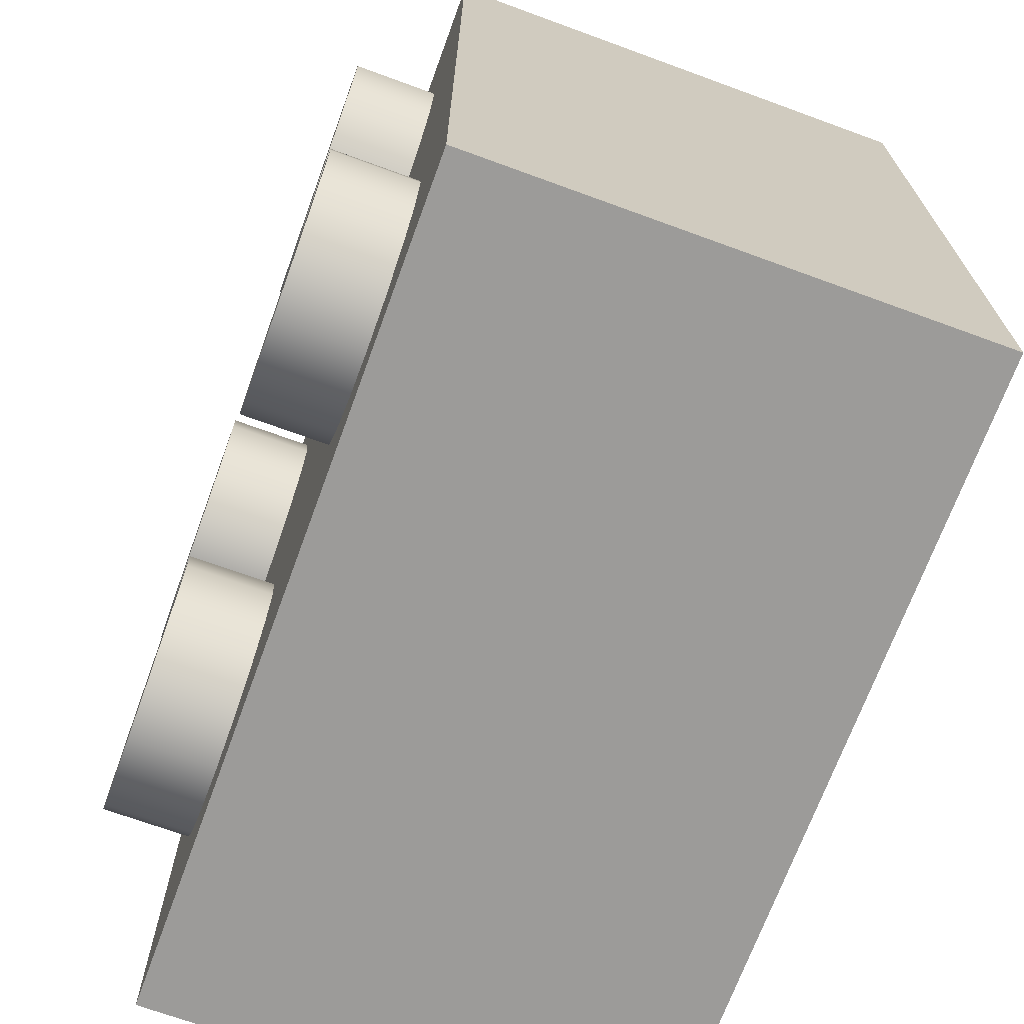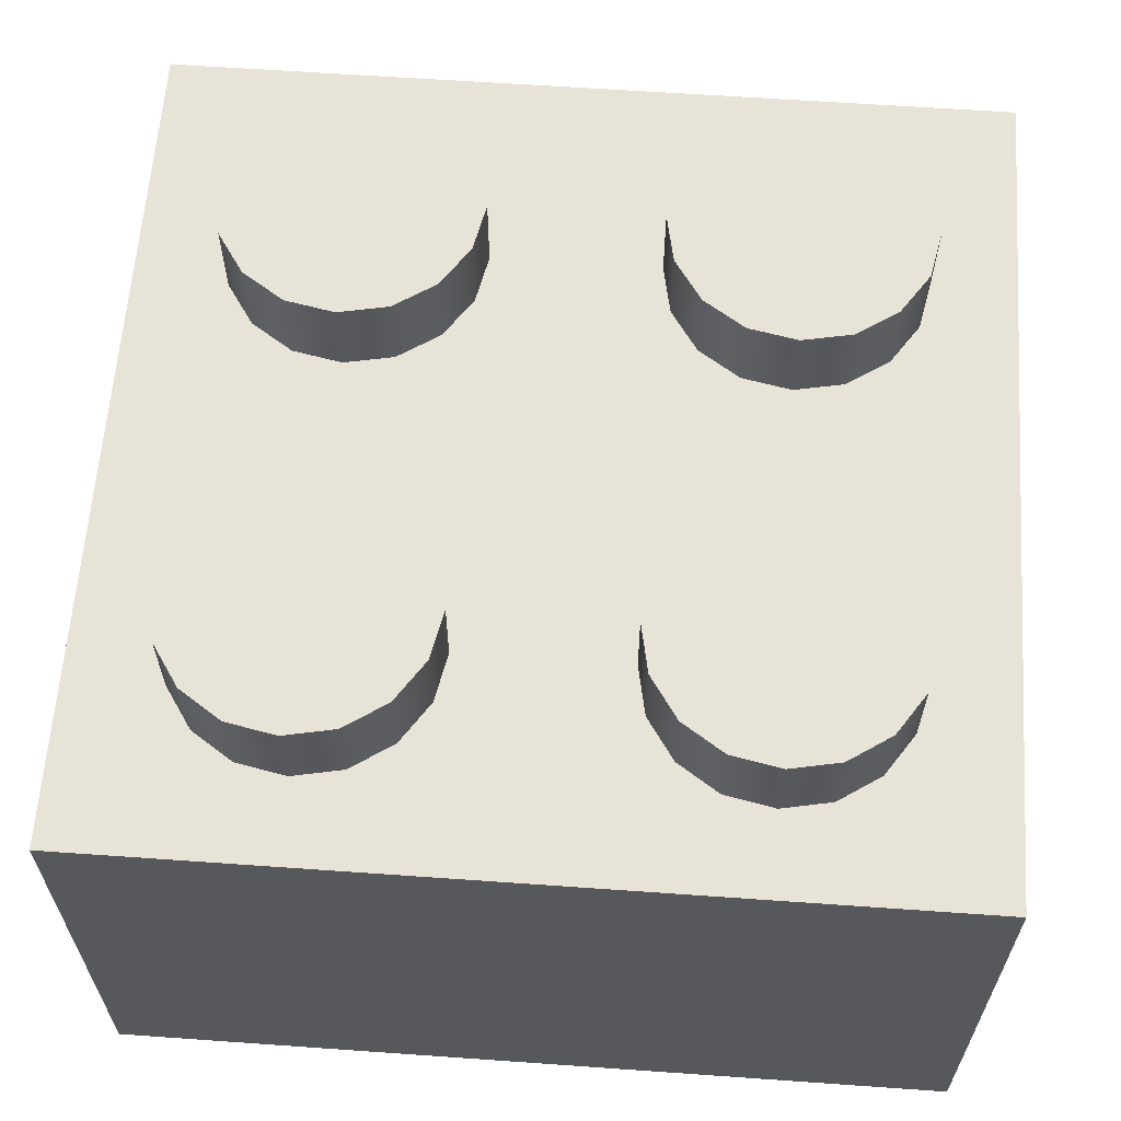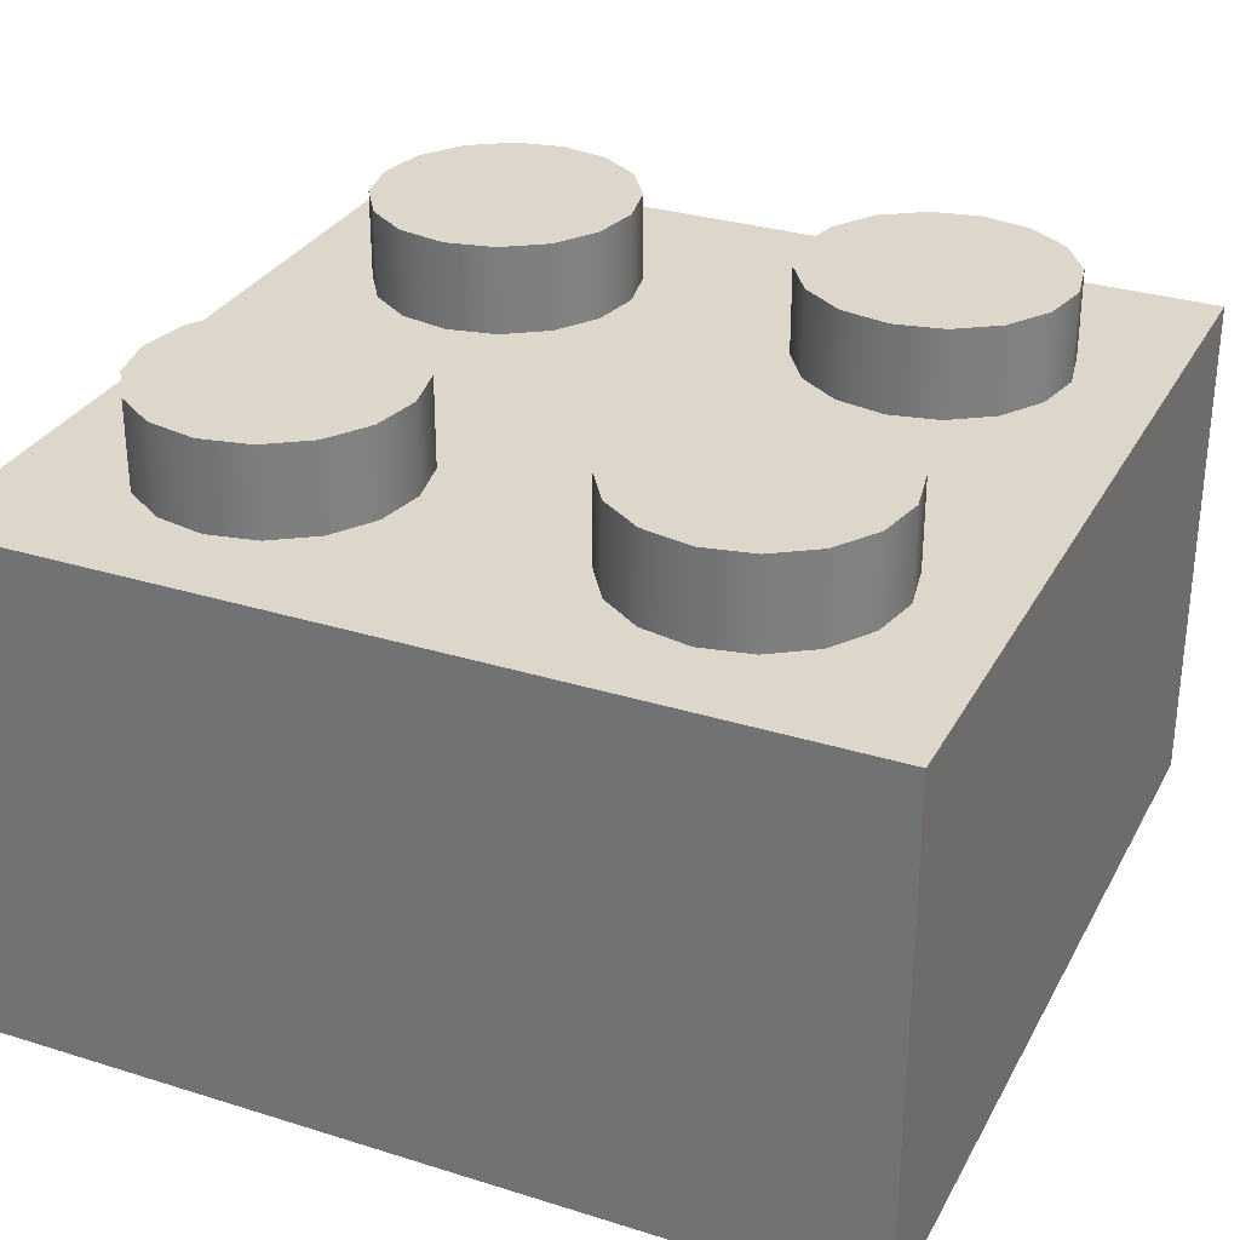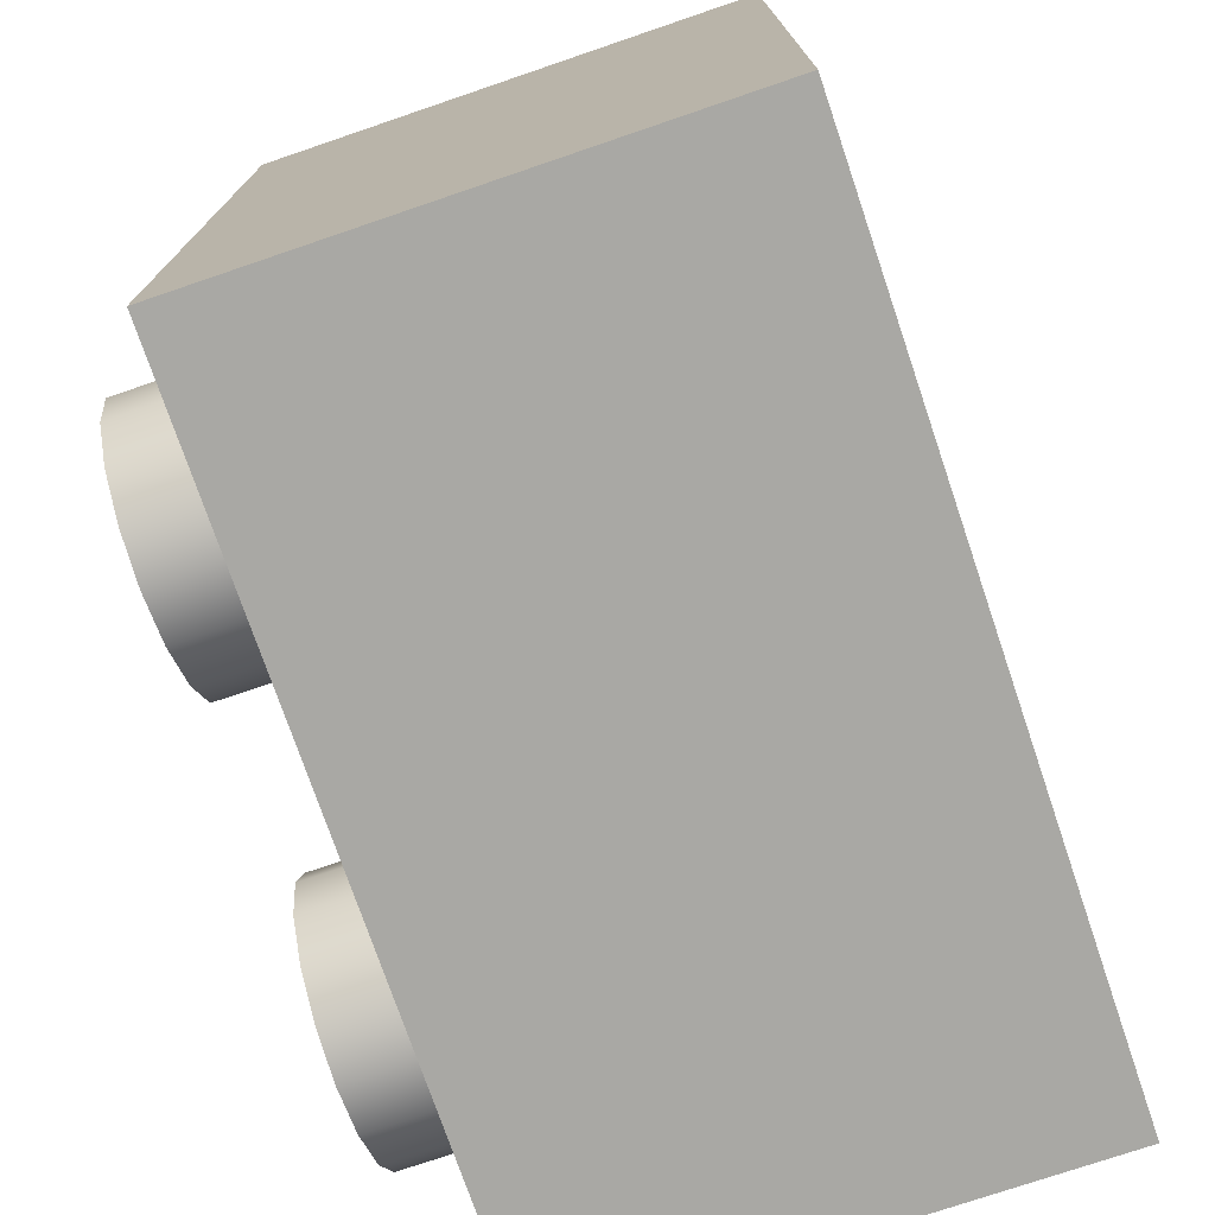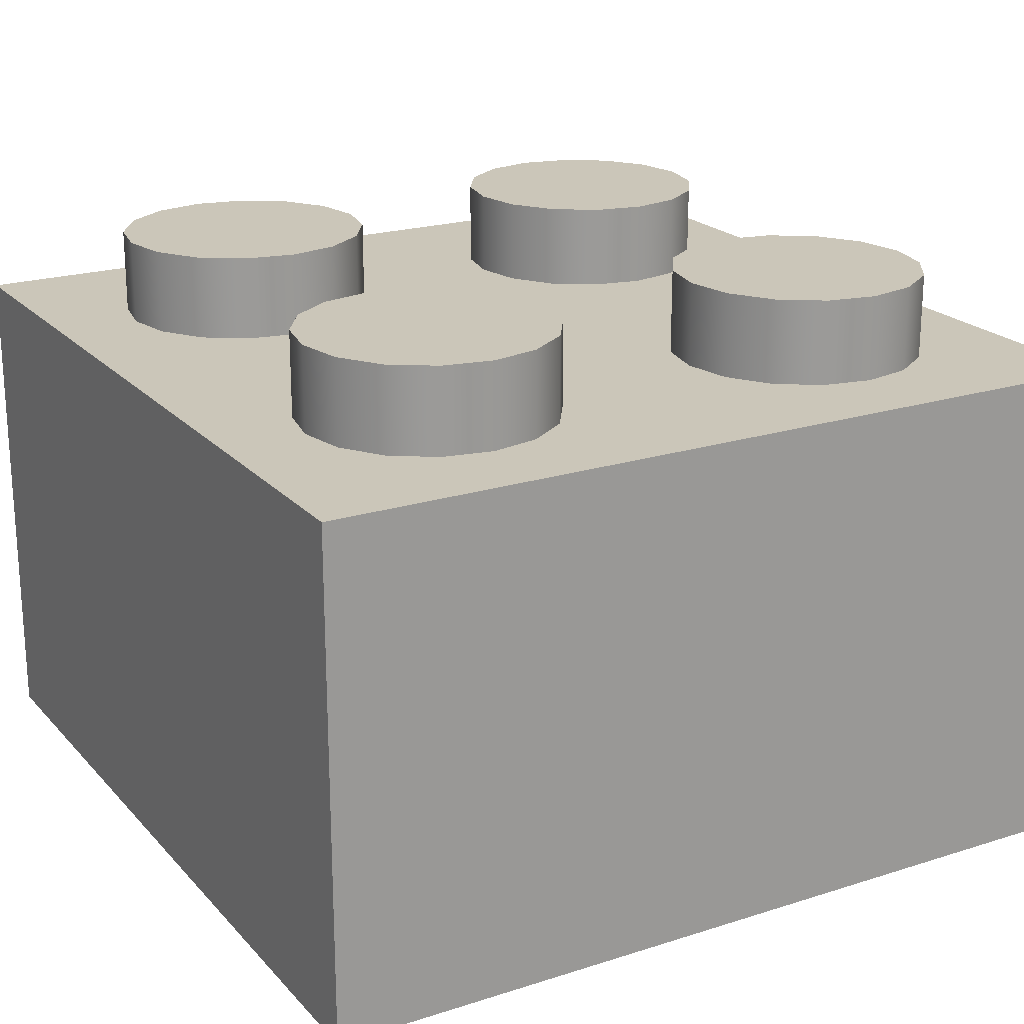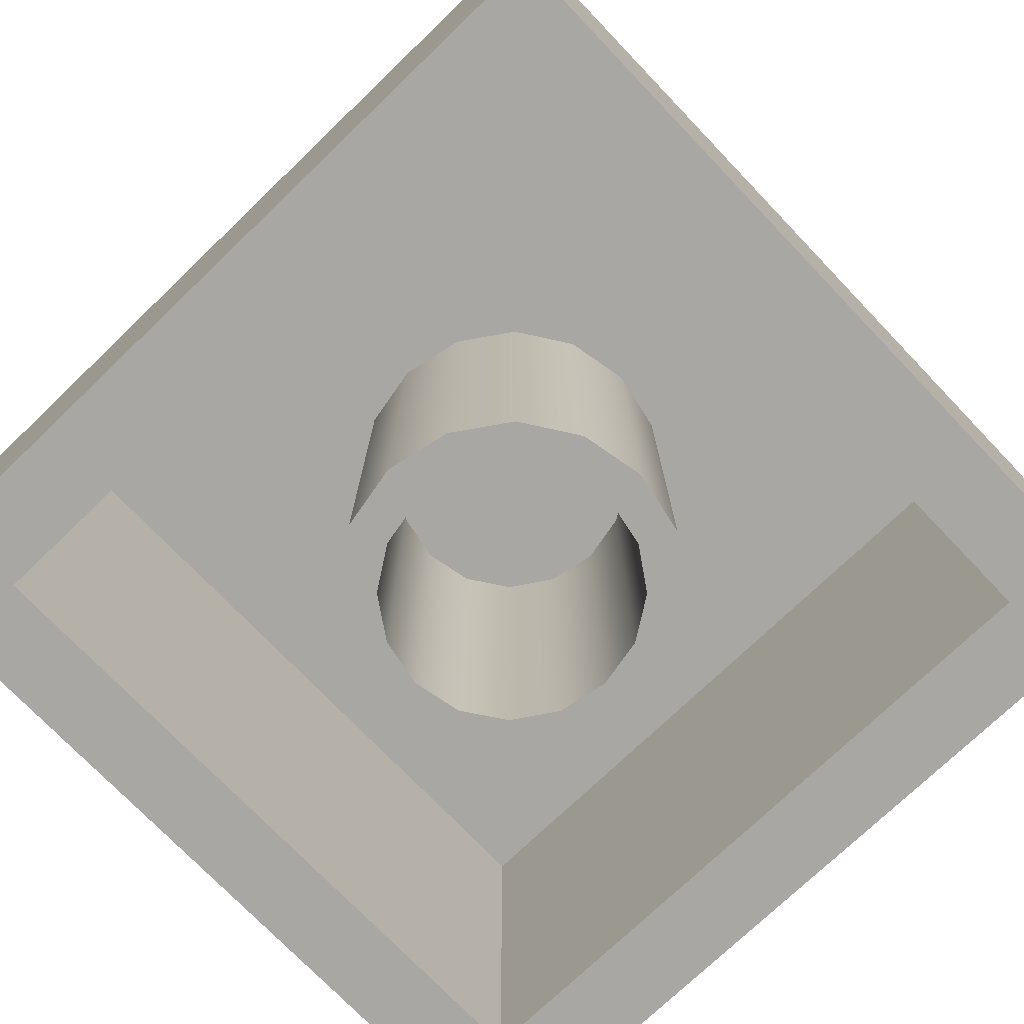
<metadata>
{"format":"obj","ext":"obj","renderer":"f3d","projection":"perspective","resolution":1024,"background":"white","views":[{"elev":-69.9,"azim":-110.1,"up":"+Z"},{"elev":62.0,"azim":4.1,"up":"+Y"},{"elev":30.6,"azim":114.2,"up":"+Y"},{"elev":-74.9,"azim":-71.2,"up":"+Z"},{"elev":20.9,"azim":60.3,"up":"+Y"},{"elev":-74.5,"azim":-136.2,"up":"+Y"}]}
</metadata>
<code>
g default
v 0.5237 0.003927 -0.1013
v 0.6286 0.003927 -0.1714
v 0.6987 0.003927 -0.2763
v 0.7233 0.003927 -0.4
v 0.6987 0.003927 -0.5237
v 0.6286 0.003927 -0.6286
v 0.5237 0.003927 -0.6987
v 0.4 0.003927 -0.7233
v 0.2763 0.003927 -0.6987
v 0.1714 0.003927 -0.6286
v 0.1013 0.003927 -0.5237
v 0.07665 0.003927 -0.4
v 0.1013 0.003927 -0.2763
v 0.1714 0.003927 -0.1714
v 0.2763 0.003927 -0.1013
v 0.4 0.003927 -0.07665
v 0.5237 0.8806 -0.1013
v 0.6286 0.8806 -0.1714
v 0.6987 0.8806 -0.2763
v 0.7233 0.8806 -0.4
v 0.6987 0.8806 -0.5237
v 0.6286 0.8806 -0.6286
v 0.5237 0.8806 -0.6987
v 0.4 0.8806 -0.7233
v 0.2763 0.8806 -0.6987
v 0.1714 0.8806 -0.6286
v 0.1013 0.8806 -0.5237
v 0.07665 0.8806 -0.4
v 0.1013 0.8806 -0.2763
v 0.1714 0.8806 -0.1714
v 0.2763 0.8806 -0.1013
v 0.4 0.8806 -0.07665
v 0.4934 0.003927 -0.1722
v 0.5748 0.003927 -0.2246
v 0.6297 0.003927 -0.3038
v 0.6496 0.003927 -0.3976
v 0.6315 0.003927 -0.4918
v 0.5781 0.003927 -0.572
v 0.4976 0.003927 -0.626
v 0.4023 0.003927 -0.6456
v 0.3066 0.003927 -0.6278
v 0.2251 0.003927 -0.5754
v 0.1703 0.003927 -0.4962
v 0.1504 0.003927 -0.4024
v 0.1685 0.003927 -0.3082
v 0.2219 0.003927 -0.228
v 0.3024 0.003927 -0.174
v 0.3977 0.003927 -0.1544
v 0.4934 0.8783 -0.1722
v 0.5748 0.8783 -0.2246
v 0.6297 0.8783 -0.3038
v 0.6496 0.8783 -0.3976
v 0.6315 0.8783 -0.4918
v 0.5781 0.8783 -0.572
v 0.4976 0.8783 -0.626
v 0.4023 0.8783 -0.6456
v 0.3066 0.8783 -0.6278
v 0.2251 0.8783 -0.5754
v 0.1703 0.8783 -0.4962
v 0.1504 0.8783 -0.4024
v 0.1685 0.8783 -0.3082
v 0.2219 0.8783 -0.228
v 0.3024 0.8783 -0.174
v 0.3977 0.8783 -0.1544
v 1.2 9e-06 0.4
v 1.2 0.96 0.4
v -0.4 9e-06 -1.2
v -0.4 0.96 -1.2
v -0.2469 0.835 -1.043
v 1.047 0.835 -1.043
v 1.047 0.835 0.2427
v 1.047 9e-06 0.2427
v -0.2469 9e-06 0.2427
v -0.2469 0.835 0.2427
v -0.2469 9e-06 -1.043
v -0.4 9e-06 0.4
v -0.4 0.96 0.4
v 1.2 9e-06 -1.2
v 1.2 0.96 -1.2
v 1.047 9e-06 -1.043
v 0.8 1.121 -0.2419
v 0.7074 1.121 -0.2235
v 0.8 1.121 0
v 0.629 1.121 -0.171
v 0.5765 1.121 -0.09257
v 0.5581 1.121 0
v 0.5765 1.121 0.09257
v 0.629 1.121 0.171
v 0.7074 1.121 0.2235
v 0.8 1.121 0.2419
v 0.8926 1.121 0.2235
v 0.971 1.121 0.171
v 1.023 1.121 0.09257
v 1.042 1.121 0
v 1.023 1.121 -0.09257
v 0.971 1.121 -0.171
v 0.8926 1.121 -0.2235
v 0.8926 0.932 -0.2235
v 0.8 0.932 -0.2419
v 0.971 0.932 -0.171
v 1.023 0.932 -0.09257
v 1.042 0.932 0
v 1.023 0.932 0.09257
v 0.971 0.932 0.171
v 0.8926 0.932 0.2235
v 0.8 0.932 0.2419
v 0.7074 0.932 0.2235
v 0.629 0.932 0.171
v 0.5765 0.932 0.09257
v 0.5581 0.932 0
v 0.5765 0.932 -0.09257
v 0.629 0.932 -0.171
v 0.7074 0.932 -0.2235
v 0.8 1.121 -1.042
v 0.7074 1.121 -1.023
v 0.8 1.121 -0.8
v 0.629 1.121 -0.971
v 0.5765 1.121 -0.8926
v 0.5581 1.121 -0.8
v 0.5765 1.121 -0.7074
v 0.629 1.121 -0.629
v 0.7074 1.121 -0.5765
v 0.8 1.121 -0.5581
v 0.8926 1.121 -0.5765
v 0.971 1.121 -0.629
v 1.023 1.121 -0.7074
v 1.042 1.121 -0.8
v 1.023 1.121 -0.8926
v 0.971 1.121 -0.971
v 0.8926 1.121 -1.023
v 0.8926 0.932 -1.023
v 0.8 0.932 -1.042
v 0.971 0.932 -0.971
v 1.023 0.932 -0.8926
v 1.042 0.932 -0.8
v 1.023 0.932 -0.7074
v 0.971 0.932 -0.629
v 0.8926 0.932 -0.5765
v 0.8 0.932 -0.5581
v 0.7074 0.932 -0.5765
v 0.629 0.932 -0.629
v 0.5765 0.932 -0.7074
v 0.5581 0.932 -0.8
v 0.5765 0.932 -0.8926
v 0.629 0.932 -0.971
v 0.7074 0.932 -1.023
v 0 1.121 -0.2419
v -0.09257 1.121 -0.2235
v 0 1.121 0
v -0.171 1.121 -0.171
v -0.2235 1.121 -0.09257
v -0.2419 1.121 0
v -0.2235 1.121 0.09257
v -0.171 1.121 0.171
v -0.09257 1.121 0.2235
v 0 1.121 0.2419
v 0.09257 1.121 0.2235
v 0.171 1.121 0.171
v 0.2235 1.121 0.09257
v 0.2419 1.121 0
v 0.2235 1.121 -0.09257
v 0.171 1.121 -0.171
v 0.09257 1.121 -0.2235
v 0.09257 0.932 -0.2235
v 0 0.932 -0.2419
v 0.171 0.932 -0.171
v 0.2235 0.932 -0.09257
v 0.2419 0.932 0
v 0.2235 0.932 0.09257
v 0.171 0.932 0.171
v 0.09257 0.932 0.2235
v 0 0.932 0.2419
v -0.09257 0.932 0.2235
v -0.171 0.932 0.171
v -0.2235 0.932 0.09257
v -0.2419 0.932 0
v -0.2235 0.932 -0.09257
v -0.171 0.932 -0.171
v -0.09257 0.932 -0.2235
v 0 1.121 -1.042
v -0.09257 1.121 -1.023
v 0 1.121 -0.8
v -0.171 1.121 -0.971
v -0.2235 1.121 -0.8926
v -0.2419 1.121 -0.8
v -0.2235 1.121 -0.7074
v -0.171 1.121 -0.629
v -0.09257 1.121 -0.5765
v 0 1.121 -0.5581
v 0.09257 1.121 -0.5765
v 0.171 1.121 -0.629
v 0.2235 1.121 -0.7074
v 0.2419 1.121 -0.8
v 0.2235 1.121 -0.8926
v 0.171 1.121 -0.971
v 0.09257 1.121 -1.023
v 0.09257 0.932 -1.023
v 0 0.932 -1.042
v 0.171 0.932 -0.971
v 0.2235 0.932 -0.8926
v 0.2419 0.932 -0.8
v 0.2235 0.932 -0.7074
v 0.171 0.932 -0.629
v 0.09257 0.932 -0.5765
v 0 0.932 -0.5581
v -0.09257 0.932 -0.5765
v -0.171 0.932 -0.629
v -0.2235 0.932 -0.7074
v -0.2419 0.932 -0.8
v -0.2235 0.932 -0.8926
v -0.171 0.932 -0.971
v -0.09257 0.932 -1.023
g b3003
f 1 2 18 17
f 2 3 19 18
f 3 4 20 19
f 4 5 21 20
f 5 6 22 21
f 6 7 23 22
f 7 8 24 23
f 8 9 25 24
f 9 10 26 25
f 10 11 27 26
f 11 12 28 27
f 12 13 29 28
f 13 14 30 29
f 14 15 31 30
f 15 16 32 31
f 16 1 17 32
f 2 1 33 34
f 3 2 34 35
f 4 3 35 36
f 5 4 36 37
f 6 5 37 38
f 7 6 38 39
f 8 7 39 40
f 9 8 40 41
f 10 9 41 42
f 11 10 42 43
f 12 11 43 44
f 13 12 44 45
f 14 13 45 46
f 15 14 46 47
f 16 15 47 48
f 1 16 48 33
f 34 33 49 50
f 35 34 50 51
f 36 35 51 52
f 37 36 52 53
f 38 37 53 54
f 39 38 54 55
f 40 39 55 56
f 41 40 56 57
f 42 41 57 58
f 43 42 58 59
f 44 43 59 60
f 45 44 60 61
f 46 45 61 62
f 47 46 62 63
f 48 47 63 64
f 33 48 64 49
f 65 66 77 76
f 77 68 67 76
f 72 73 74 71
f 73 75 69 74
f 67 68 79 78
f 66 65 78 79
f 70 80 72 71
f 75 80 70 69
f 68 77 66 79
f 70 71 74 69
f 73 72 65 76
f 72 80 78 65
f 80 75 67 78
f 75 73 76 67
f 81 82 83
f 82 84 83
f 83 85 86
f 83 87 88
f 88 89 83
f 83 89 90
f 91 92 83
f 83 92 93
f 83 94 95
f 96 97 83
f 97 98 99 81
f 96 100 98 97
f 95 101 100 96
f 94 102 101 95
f 93 103 102 94
f 92 104 103 93
f 91 105 104 92
f 90 106 105 91
f 89 107 106 90
f 88 108 107 89
f 87 109 108 88
f 86 110 109 87
f 85 111 110 86
f 84 112 111 85
f 82 113 112 84
f 81 99 113 82
f 83 95 96
f 83 86 87
f 83 90 91
f 81 83 97
f 83 93 94
f 83 84 85
f 114 115 116
f 115 117 116
f 116 118 119
f 116 120 121
f 121 122 116
f 116 122 123
f 124 125 116
f 116 125 126
f 116 127 128
f 129 130 116
f 130 131 132 114
f 129 133 131 130
f 128 134 133 129
f 127 135 134 128
f 126 136 135 127
f 125 137 136 126
f 124 138 137 125
f 123 139 138 124
f 122 140 139 123
f 121 141 140 122
f 120 142 141 121
f 119 143 142 120
f 118 144 143 119
f 117 145 144 118
f 115 146 145 117
f 114 132 146 115
f 116 128 129
f 116 119 120
f 116 123 124
f 114 116 130
f 116 126 127
f 116 117 118
f 147 148 149
f 148 150 149
f 149 151 152
f 149 153 154
f 154 155 149
f 149 155 156
f 157 158 149
f 149 158 159
f 149 160 161
f 162 163 149
f 163 164 165 147
f 162 166 164 163
f 161 167 166 162
f 160 168 167 161
f 159 169 168 160
f 158 170 169 159
f 157 171 170 158
f 156 172 171 157
f 155 173 172 156
f 154 174 173 155
f 153 175 174 154
f 152 176 175 153
f 151 177 176 152
f 150 178 177 151
f 148 179 178 150
f 147 165 179 148
f 149 161 162
f 149 152 153
f 149 156 157
f 147 149 163
f 149 159 160
f 149 150 151
f 180 181 182
f 181 183 182
f 182 184 185
f 182 186 187
f 187 188 182
f 182 188 189
f 190 191 182
f 182 191 192
f 182 193 194
f 195 196 182
f 196 197 198 180
f 195 199 197 196
f 194 200 199 195
f 193 201 200 194
f 192 202 201 193
f 191 203 202 192
f 190 204 203 191
f 189 205 204 190
f 188 206 205 189
f 187 207 206 188
f 186 208 207 187
f 185 209 208 186
f 184 210 209 185
f 183 211 210 184
f 181 212 211 183
f 180 198 212 181
f 182 194 195
f 182 185 186
f 182 189 190
f 180 182 196
f 182 192 193
f 182 183 184

</code>
